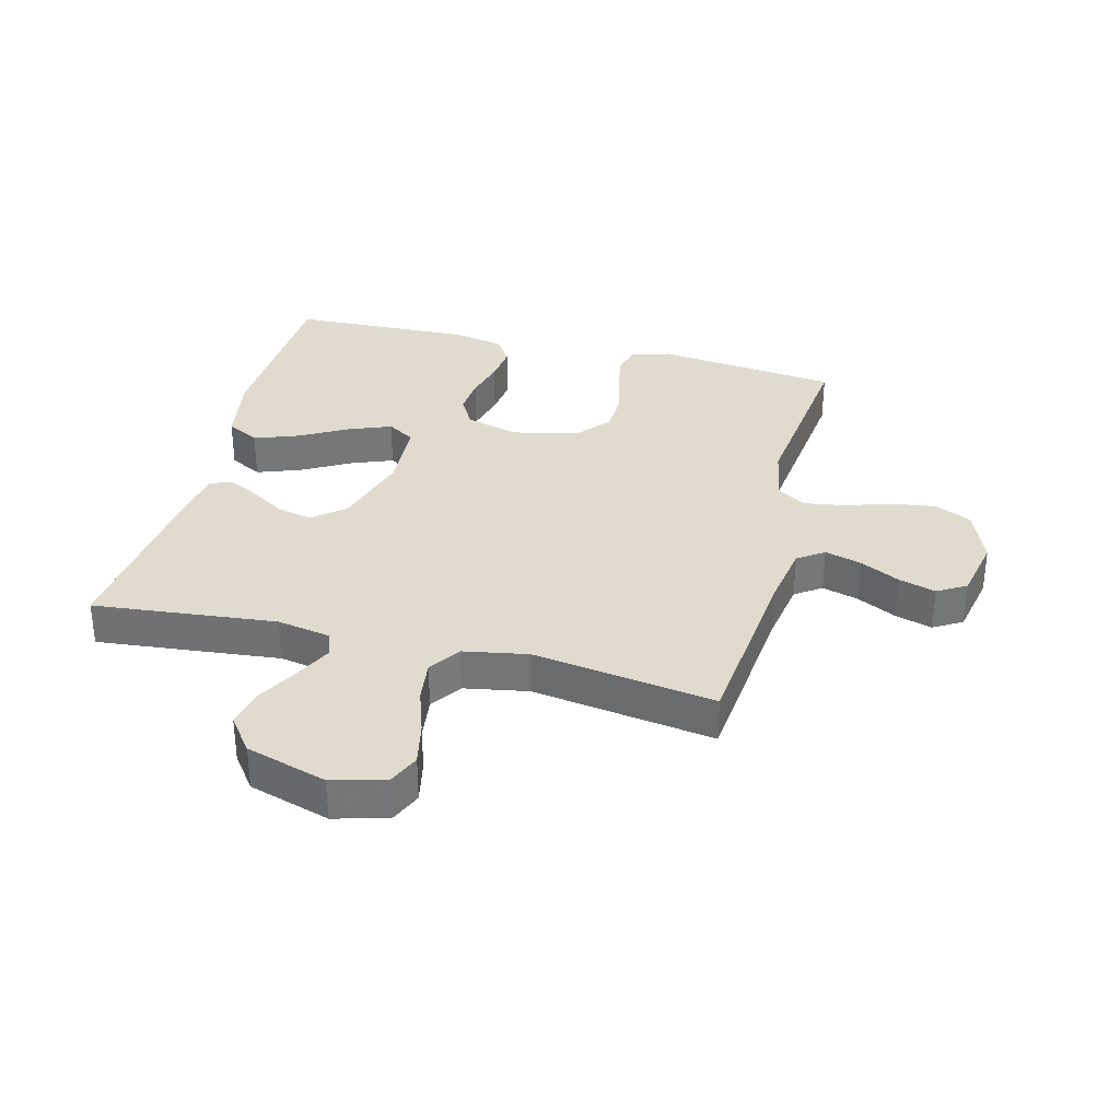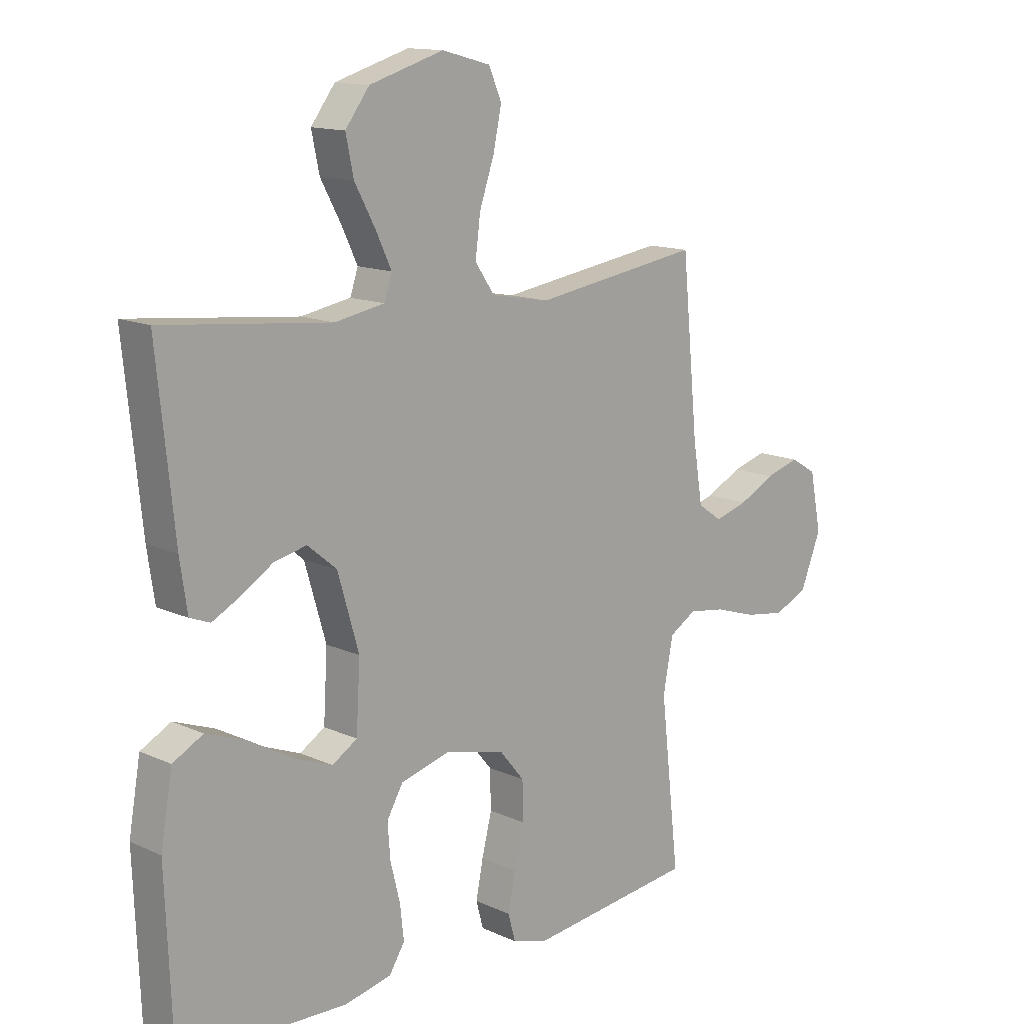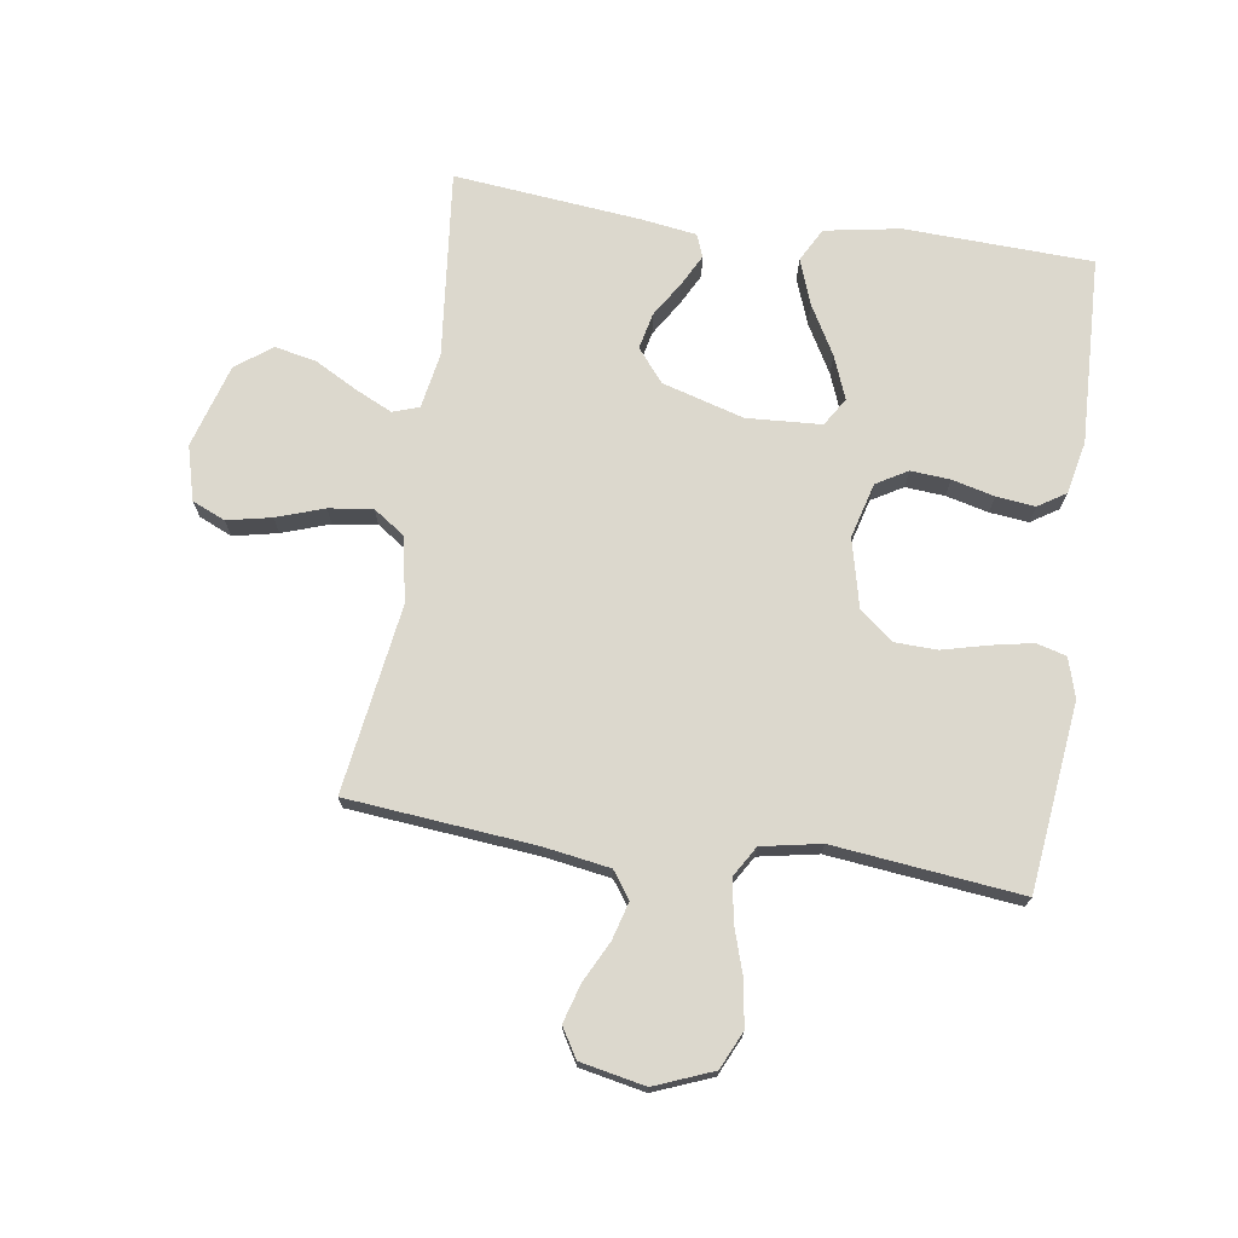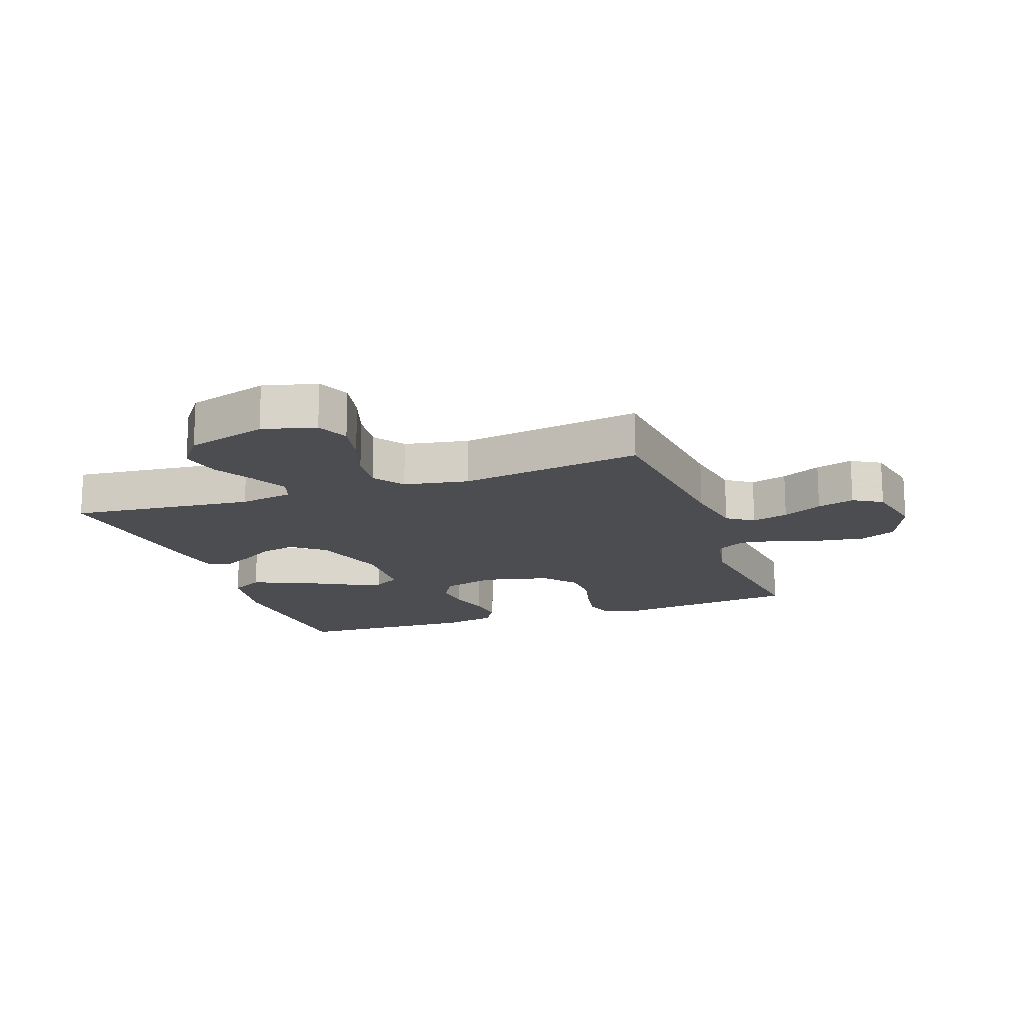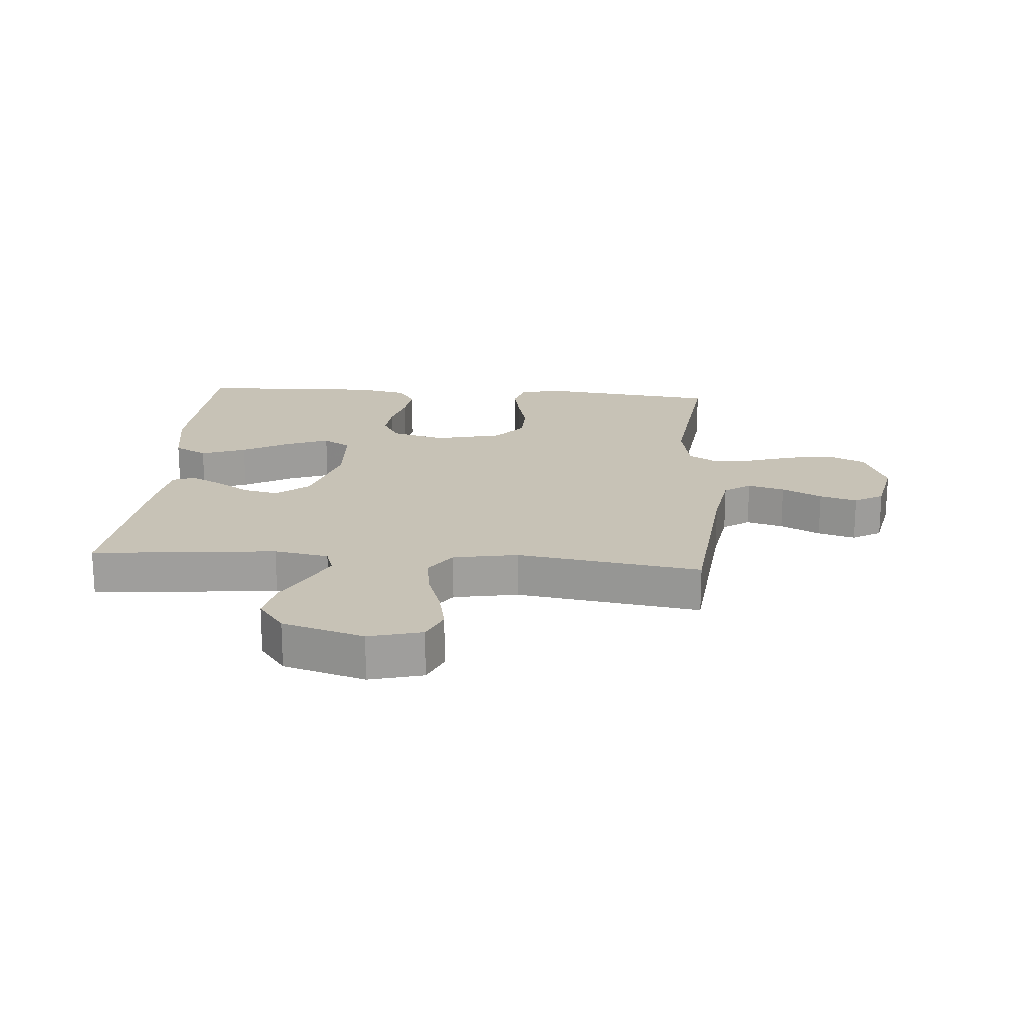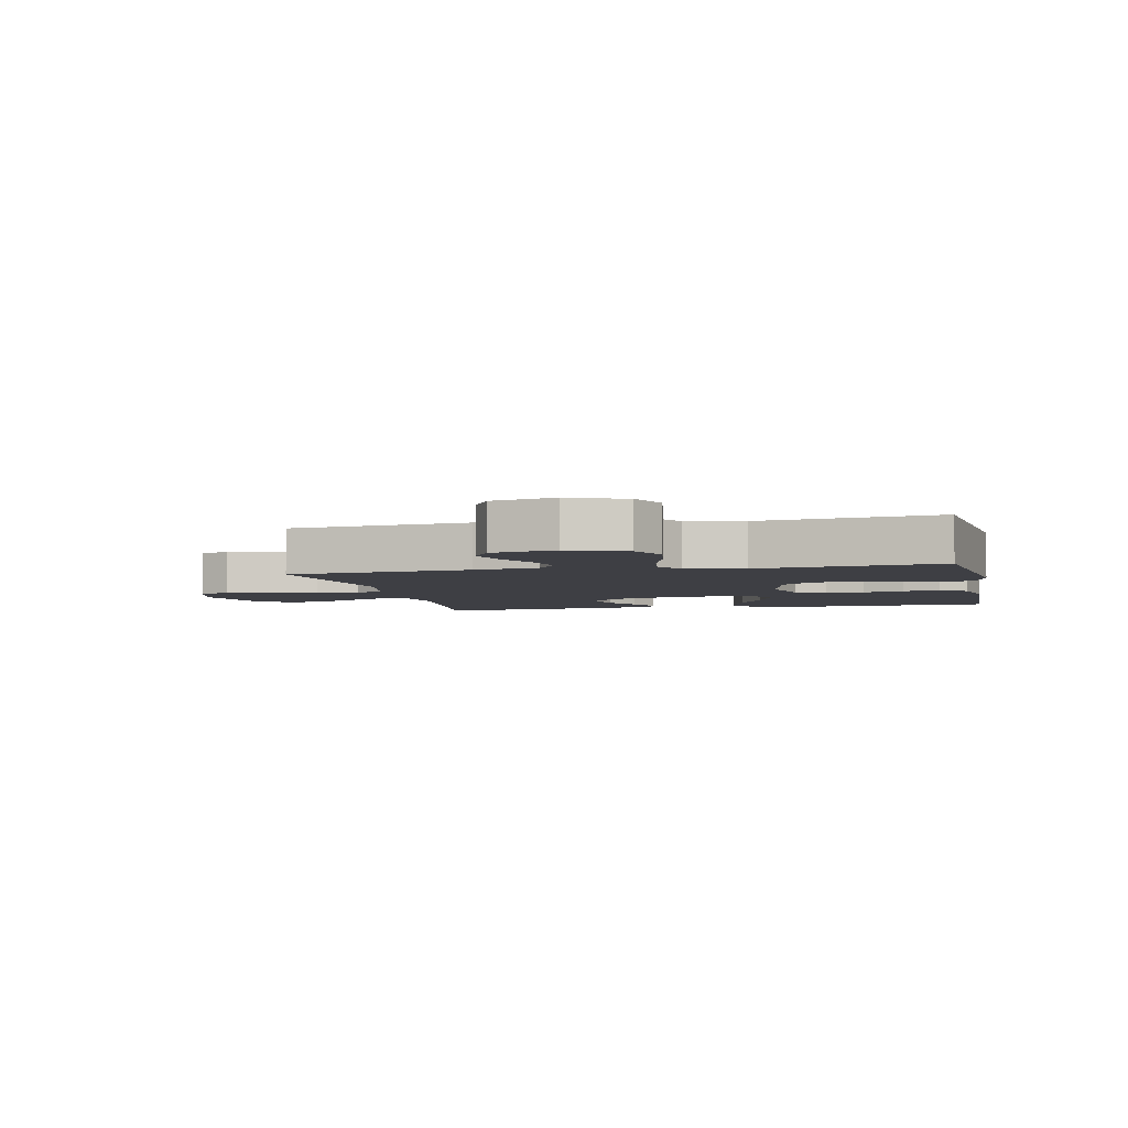
<metadata>
{"format":"obj","ext":"obj","renderer":"f3d","projection":"perspective","resolution":1024,"background":"white","views":[{"elev":33.4,"azim":14.4,"up":"+Y"},{"elev":13.6,"azim":-44.5,"up":"+Z"},{"elev":72.5,"azim":98.4,"up":"+Y"},{"elev":-15.9,"azim":19.6,"up":"+Y"},{"elev":19.2,"azim":4.5,"up":"+Y"},{"elev":-4.4,"azim":102.3,"up":"+Y"}]}
</metadata>
<code>
v -0.5 0.07 -0.5
v -0.512 0.07 -0.2
v -0.491 0.07 -0.079
v -0.437 0.07 -0.05
v -0.364 0.07 -0.077
v -0.286 0.07 -0.121
v -0.217 0.07 -0.148
v -0.172 0.07 -0.12
v -0.165 0.07 0
v -0.203 0.07 0.13
v -0.255 0.07 0.173
v -0.313 0.07 0.16
v -0.37 0.07 0.124
v -0.42 0.07 0.098
v -0.456 0.07 0.112
v -0.469 0.07 0.2
v -0.5 0.07 0.5
v -0.2 0.07 0.469
v -0.111 0.07 0.485
v -0.097 0.07 0.527
v -0.125 0.07 0.586
v -0.162 0.07 0.654
v -0.176 0.07 0.721
v -0.133 0.07 0.778
v 0 0.07 0.818
v 0.087 0.07 0.795
v 0.11 0.07 0.742
v 0.095 0.07 0.671
v 0.069 0.07 0.595
v 0.06 0.07 0.525
v 0.095 0.07 0.474
v 0.2 0.07 0.455
v 0.5 0.07 0.5
v 0.529 0.07 0.2
v 0.546 0.07 0.094
v 0.589 0.07 0.064
v 0.649 0.07 0.081
v 0.714 0.07 0.114
v 0.775 0.07 0.132
v 0.822 0.07 0.104
v 0.843 0.07 0
v 0.806 0.07 -0.093
v 0.746 0.07 -0.121
v 0.673 0.07 -0.11
v 0.598 0.07 -0.086
v 0.532 0.07 -0.076
v 0.484 0.07 -0.105
v 0.466 0.07 -0.2
v 0.5 0.07 -0.5
v 0.2 0.07 -0.535
v 0.137 0.07 -0.516
v 0.124 0.07 -0.468
v 0.137 0.07 -0.402
v 0.155 0.07 -0.33
v 0.153 0.07 -0.261
v 0.109 0.07 -0.208
v 0 0.07 -0.182
v -0.088 0.07 -0.206
v -0.117 0.07 -0.256
v -0.112 0.07 -0.319
v -0.095 0.07 -0.387
v -0.088 0.07 -0.449
v -0.116 0.07 -0.493
v -0.2 0.07 -0.511
v -0.5 0 -0.5
v -0.512 0 -0.2
v -0.491 0 -0.079
v -0.437 0 -0.05
v -0.364 0 -0.077
v -0.286 0 -0.121
v -0.217 0 -0.148
v -0.172 0 -0.12
v -0.165 0 0
v -0.203 0 0.13
v -0.255 0 0.173
v -0.313 0 0.16
v -0.37 0 0.124
v -0.42 0 0.098
v -0.456 0 0.112
v -0.469 0 0.2
v -0.5 0 0.5
v -0.2 0 0.469
v -0.111 0 0.485
v -0.097 0 0.527
v -0.125 0 0.586
v -0.162 0 0.654
v -0.176 0 0.721
v -0.133 0 0.778
v 0 0 0.818
v 0.087 0 0.795
v 0.11 0 0.742
v 0.095 0 0.671
v 0.069 0 0.595
v 0.06 0 0.525
v 0.095 0 0.474
v 0.2 0 0.455
v 0.5 0 0.5
v 0.529 0 0.2
v 0.546 0 0.094
v 0.589 0 0.064
v 0.649 0 0.081
v 0.714 0 0.114
v 0.775 0 0.132
v 0.822 0 0.104
v 0.843 0 0
v 0.806 0 -0.093
v 0.746 0 -0.121
v 0.673 0 -0.11
v 0.598 0 -0.086
v 0.532 0 -0.076
v 0.484 0 -0.105
v 0.466 0 -0.2
v 0.5 0 -0.5
v 0.2 0 -0.535
v 0.137 0 -0.516
v 0.124 0 -0.468
v 0.137 0 -0.402
v 0.155 0 -0.33
v 0.153 0 -0.261
v 0.109 0 -0.208
v 0 0 -0.182
v -0.088 0 -0.206
v -0.117 0 -0.256
v -0.112 0 -0.319
v -0.095 0 -0.387
v -0.088 0 -0.449
v -0.116 0 -0.493
v -0.2 0 -0.511
f 4 5 6
f 3 4 6
f 2 3 6
f 1 2 6
f 64 1 6
f 63 64 6
f 62 63 6
f 61 62 6
f 60 61 6
f 59 60 6 7
f 58 59 7 8
f 57 58 8 9
f 56 57 9 10
f 52 53 54
f 51 52 54
f 50 51 54
f 49 50 54
f 48 49 54
f 47 48 54 55
f 46 47 55 56
f 43 44 45
f 42 43 45
f 41 42 45
f 40 41 45
f 39 40 45
f 38 39 45
f 37 38 45
f 36 37 45 46
f 46 56 10
f 36 46 10
f 35 36 10
f 32 33 34
f 35 10 11
f 34 35 11
f 32 34 11
f 31 32 11
f 27 28 29
f 26 27 29
f 25 26 29
f 24 25 29
f 23 24 29
f 22 23 29
f 21 22 29
f 20 21 29 30
f 19 20 30 31
f 16 17 18
f 15 16 18
f 14 15 18
f 13 14 18
f 12 13 18
f 18 19 31
f 12 18 31
f 11 12 31
f 70 69 68
f 70 68 67
f 70 67 66
f 70 66 65
f 70 65 128
f 70 128 127
f 70 127 126
f 70 126 125
f 70 125 124
f 71 70 124 123
f 72 71 123 122
f 73 72 122 121
f 74 73 121 120
f 118 117 116
f 118 116 115
f 118 115 114
f 118 114 113
f 118 113 112
f 119 118 112 111
f 120 119 111 110
f 109 108 107
f 109 107 106
f 109 106 105
f 109 105 104
f 109 104 103
f 109 103 102
f 109 102 101
f 110 109 101 100
f 74 120 110
f 74 110 100
f 74 100 99
f 98 97 96
f 75 74 99
f 75 99 98
f 75 98 96
f 75 96 95
f 93 92 91
f 93 91 90
f 93 90 89
f 93 89 88
f 93 88 87
f 93 87 86
f 93 86 85
f 94 93 85 84
f 95 94 84 83
f 82 81 80
f 82 80 79
f 82 79 78
f 82 78 77
f 82 77 76
f 95 83 82
f 95 82 76
f 95 76 75
f 1 65 66 2
f 2 66 67 3
f 3 67 68 4
f 4 68 69 5
f 5 69 70 6
f 6 70 71 7
f 7 71 72 8
f 8 72 73 9
f 9 73 74 10
f 10 74 75 11
f 11 75 76 12
f 12 76 77 13
f 13 77 78 14
f 14 78 79 15
f 15 79 80 16
f 16 80 81 17
f 17 81 82 18
f 18 82 83 19
f 19 83 84 20
f 20 84 85 21
f 21 85 86 22
f 22 86 87 23
f 23 87 88 24
f 24 88 89 25
f 25 89 90 26
f 26 90 91 27
f 27 91 92 28
f 28 92 93 29
f 29 93 94 30
f 30 94 95 31
f 31 95 96 32
f 32 96 97 33
f 33 97 98 34
f 34 98 99 35
f 35 99 100 36
f 36 100 101 37
f 37 101 102 38
f 38 102 103 39
f 39 103 104 40
f 40 104 105 41
f 41 105 106 42
f 42 106 107 43
f 43 107 108 44
f 44 108 109 45
f 45 109 110 46
f 46 110 111 47
f 47 111 112 48
f 48 112 113 49
f 49 113 114 50
f 50 114 115 51
f 51 115 116 52
f 52 116 117 53
f 53 117 118 54
f 54 118 119 55
f 55 119 120 56
f 56 120 121 57
f 57 121 122 58
f 58 122 123 59
f 59 123 124 60
f 60 124 125 61
f 61 125 126 62
f 62 126 127 63
f 63 127 128 64
f 64 128 65 1

</code>
